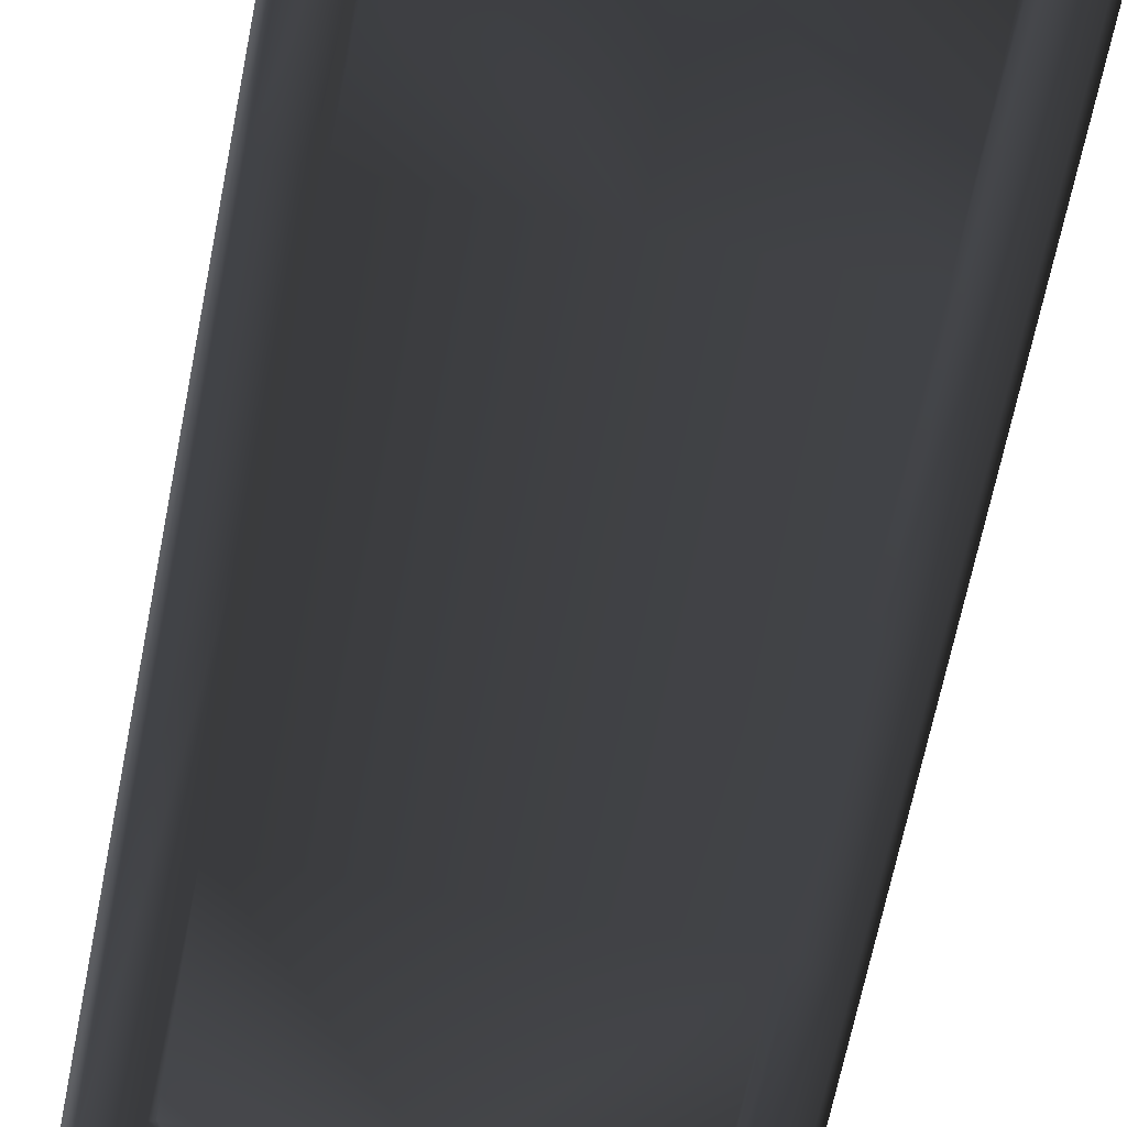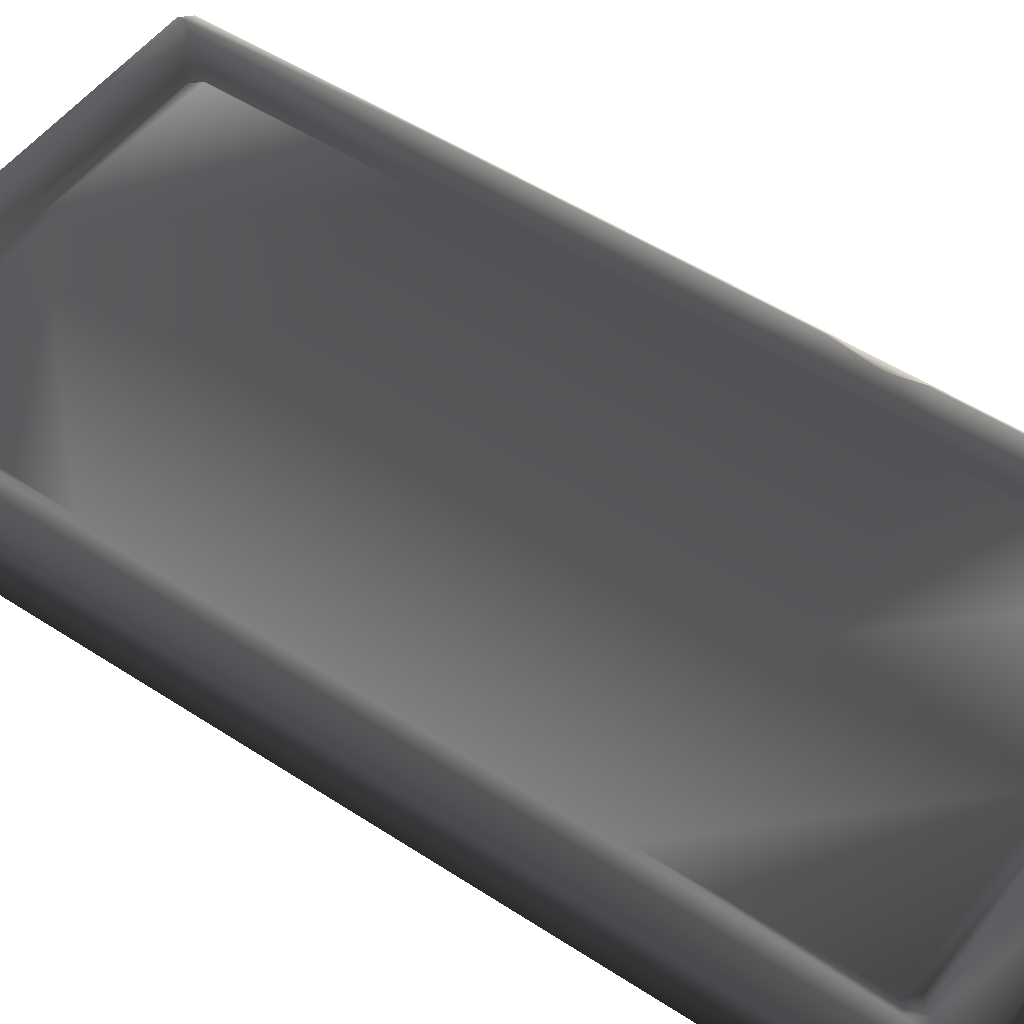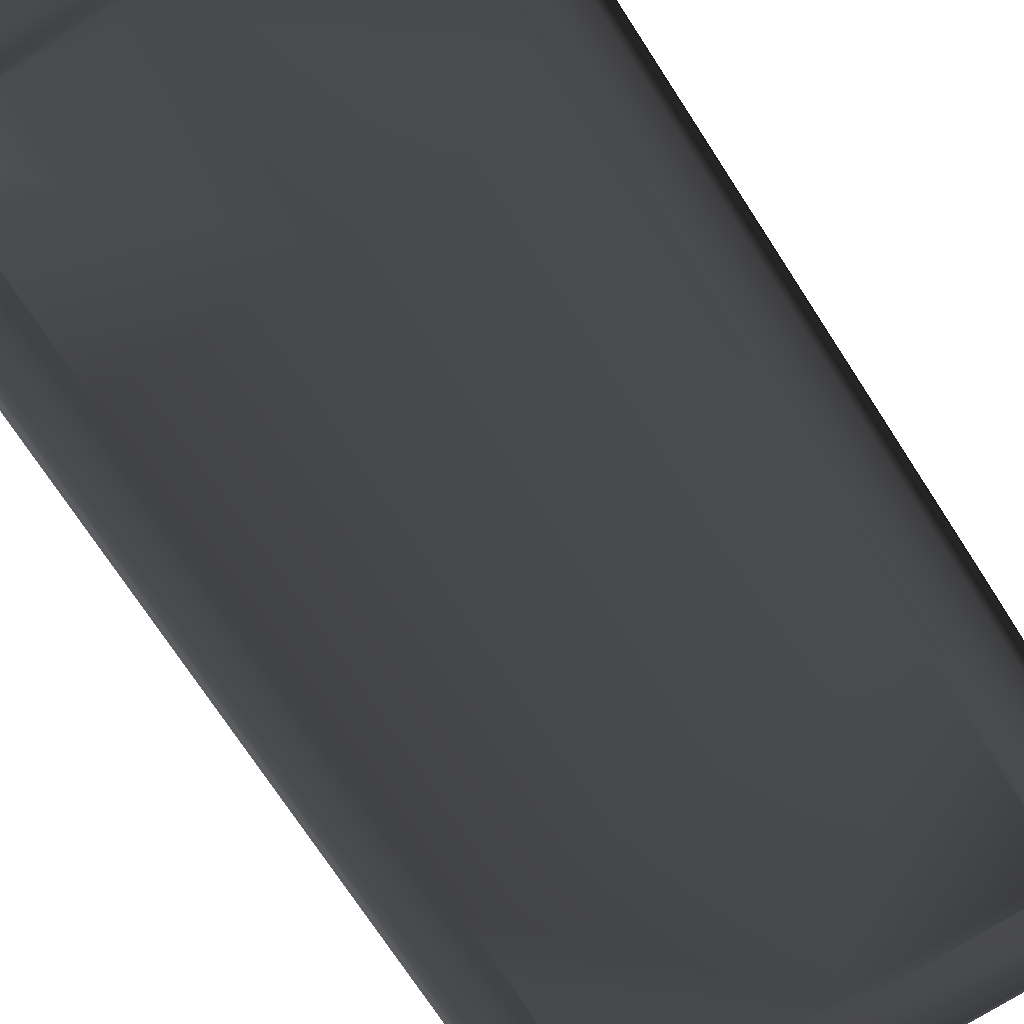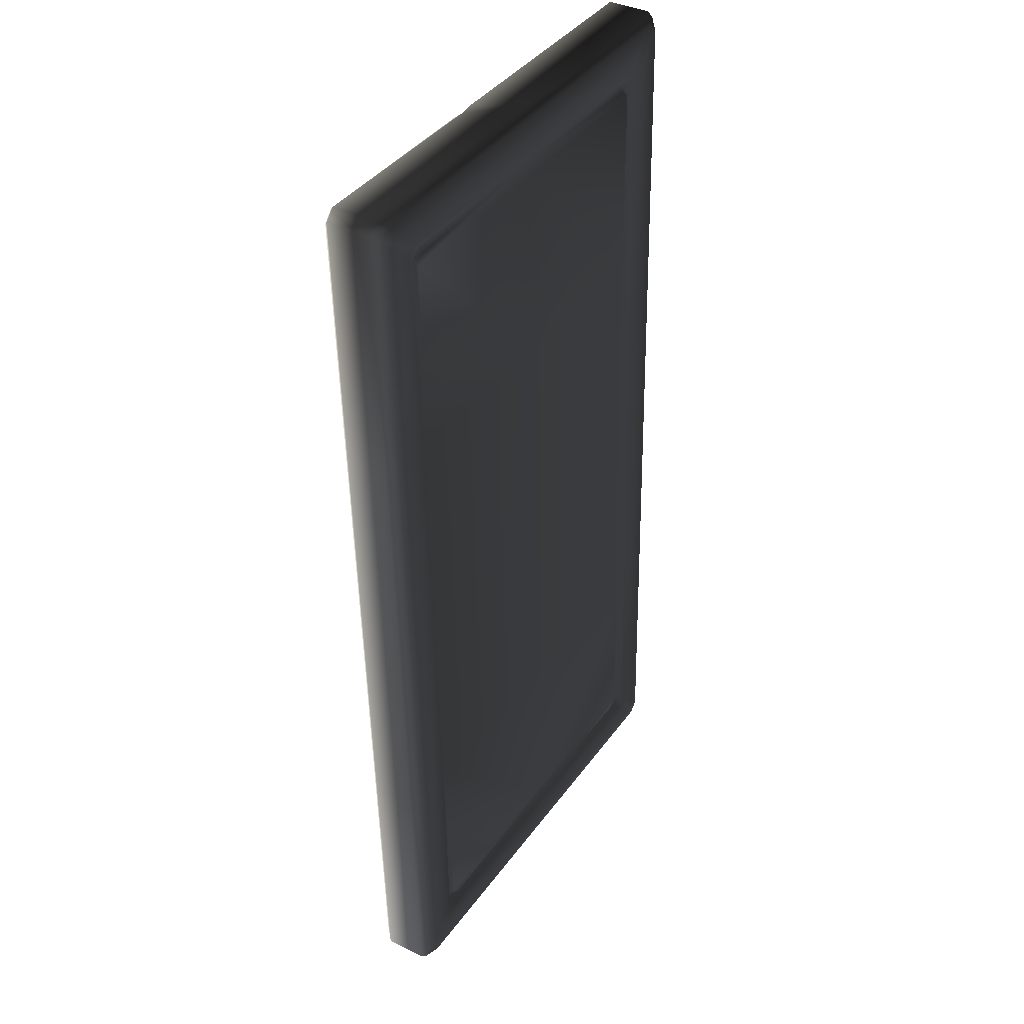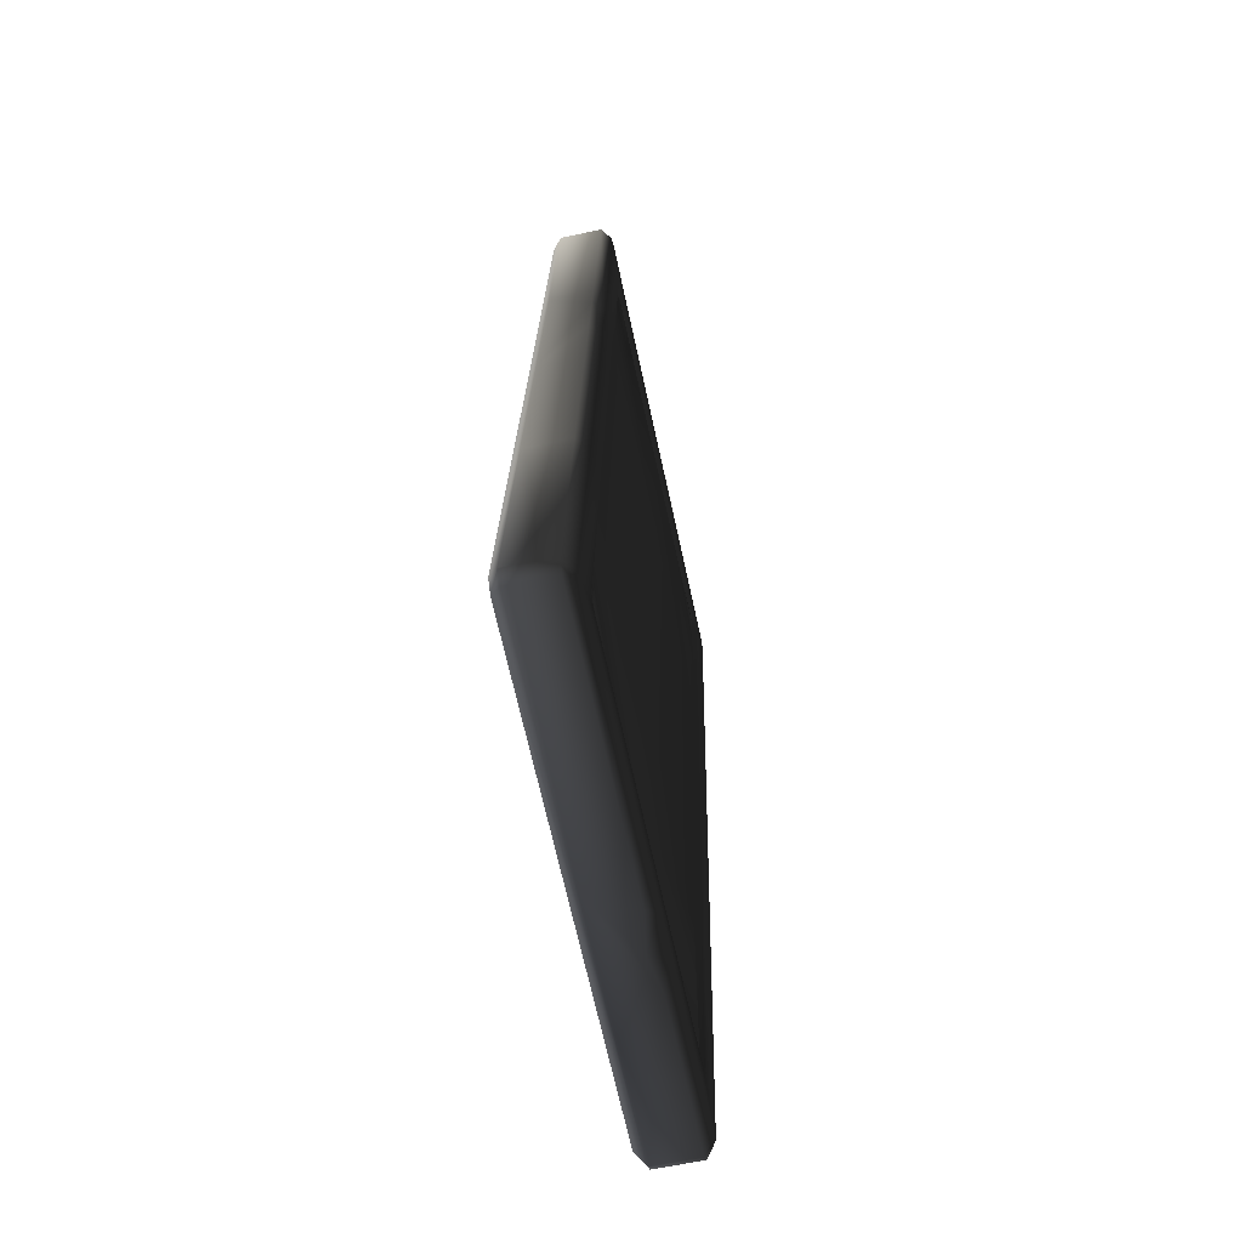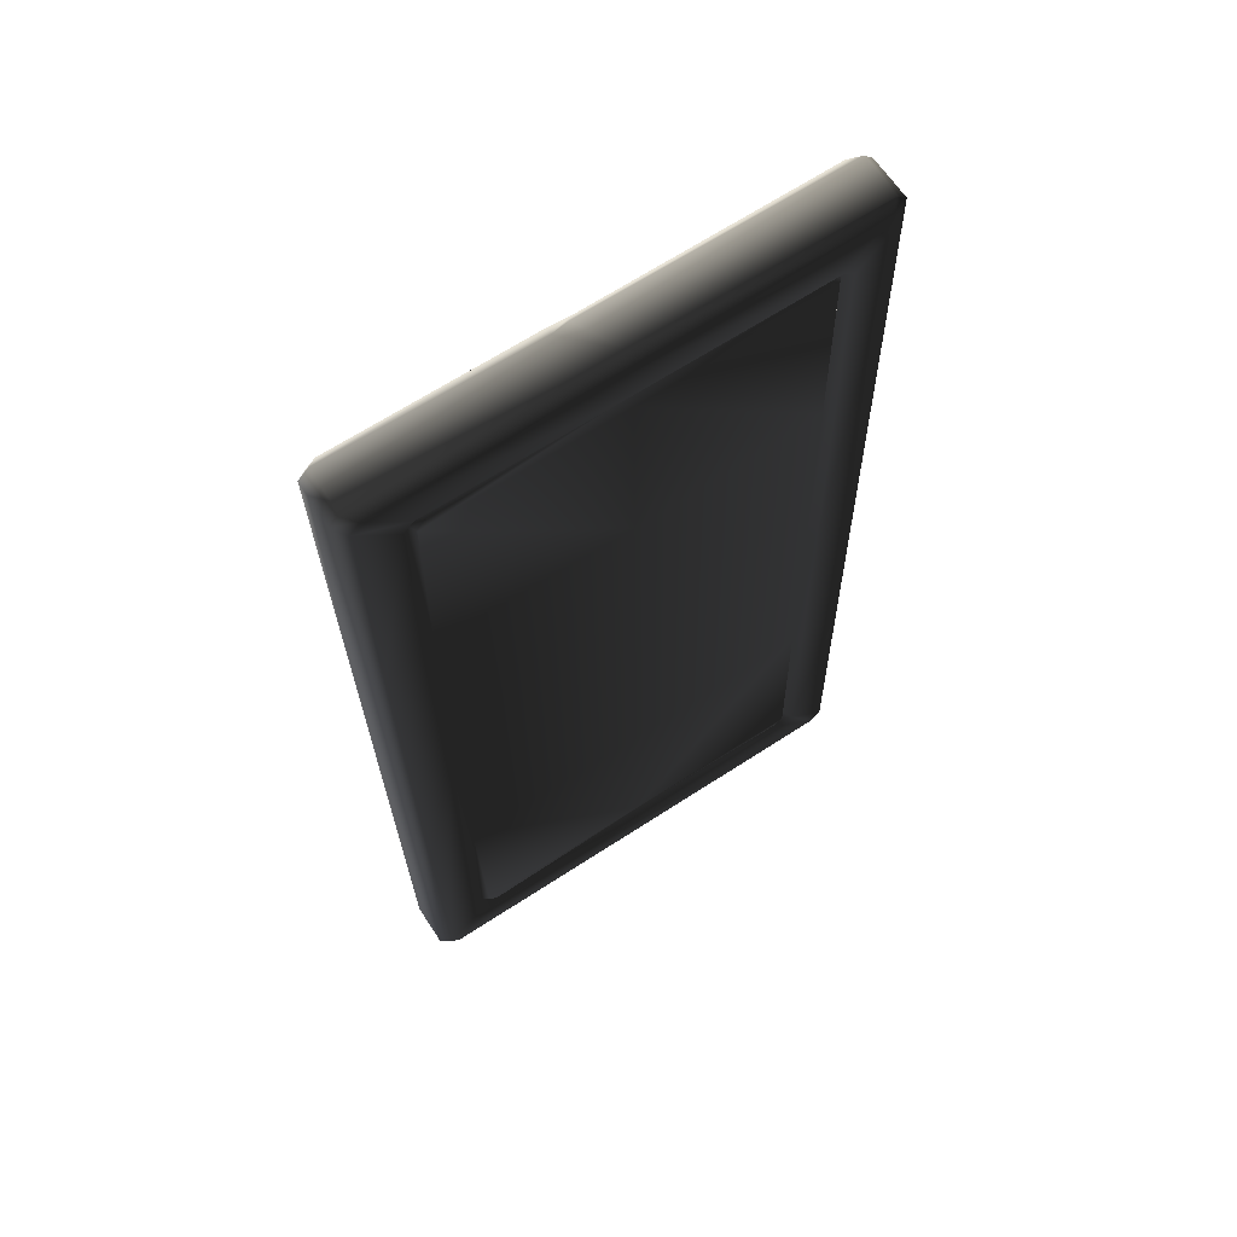
<metadata>
{"format":"obj","ext":"obj","renderer":"f3d","projection":"perspective","resolution":1024,"background":"white","views":[{"elev":-68.2,"azim":168.5,"up":"+Z"},{"elev":51.9,"azim":126.0,"up":"+Z"},{"elev":-71.1,"azim":-147.0,"up":"+Z"},{"elev":39.8,"azim":122.4,"up":"+Y"},{"elev":-68.0,"azim":-77.7,"up":"+Y"},{"elev":66.2,"azim":146.8,"up":"+Y"}]}
</metadata>
<code>
v -0.9933 -1.989 0.0452
v -0.96 -2.027 -0.1307
v -1 -1.987 -0.1298
v -0.9573 -2.03 0.04243
v -0.9225 -1.989 -0.1673
v -1 -1.987 -0.1298
v -0.96 -2.027 -0.1307
v -0.9625 -1.949 -0.1665
v -1 -0.9461 -0.1077
v -0.8002 -1.787 -0.163
v -0.7602 -1.827 -0.1639
v 5.116e-06 -1.827 -0.1639
v 5.017e-06 -1.791 -0.1429
v -0.7377 -1.804 -0.1298
v 0.7377 -1.804 -0.1298
v -0.7765 -1.765 -0.1289
v 0.7152 -1.779 -0.1561
v 0.7529 -1.742 -0.1553
v 4.879e-06 -1.742 -0.1553
v 0.7647 -0.9457 -0.1249
v -0.7529 -1.742 -0.1553
v -0.7647 -0.9457 -0.1249
v -0.8002 -0.9453 -0.1451
v -0.7152 -1.779 -0.1561
v 0.7765 -1.765 -0.1289
v 0.8002 -1.787 -0.163
v 0.8002 -0.02666 -0.1256
v 0.9625 -1.949 -0.1665
v 0.7602 -1.827 -0.1639
v 0.7647 -0.02709 -0.1054
v 2.651e-06 -0.9454 -0.1384
v 5.142e-06 0.8918 -0.09927
v -0.7647 0.8915 -0.08585
v -0.7647 -0.02709 -0.1054
v -0.8002 1.733 -0.08815
v -0.8002 -0.02666 -0.1256
v -0.9625 1.895 -0.0847
v -0.7765 1.71 -0.055
v -0.7602 1.773 -0.0873
v -0.7377 1.749 -0.05417
v -0.9225 1.935 -0.08385
v 0.1888 1.935 -0.08385
v -0.7529 1.688 -0.08233
v 2.915e-06 1.688 -0.08233
v 2.777e-06 1.737 -0.06785
v -0.7152 1.726 -0.08153
v 2.677e-06 1.773 -0.0873
v 0.9225 1.935 -0.08385
v 0.7602 1.773 -0.0873
v 0.7377 1.749 -0.05417
v 0.8002 1.733 -0.08815
v 0.7765 1.71 -0.055
v 0.9625 1.895 -0.0847
v 0.7529 1.688 -0.08233
v 0.7152 1.726 -0.08153
v 0.7647 0.8915 -0.08585
v 0.8002 0.892 -0.106
v 0.9625 0.892 -0.106
v 1 1.932 -0.04641
v 1 0.8912 -0.06856
v 1 -0.02746 -0.08811
v 0.9625 -0.02666 -0.1256
v 1 -0.9461 -0.1077
v 0.9625 -0.9453 -0.1451
v 1 -1.987 -0.1298
v 0.9225 -1.989 -0.1673
v 0.96 -2.031 0.04431
v 1 -1.987 -0.1298
v 0.96 -2.027 -0.1307
v 1 -1.991 0.04516
v 0.3912 -2.031 0.04431
v -1.955e-06 -2.027 -0.1307
v 0.248 -2.03 0.01926
v 0.1019 -2.031 0.04431
v -1.955e-06 -2.031 0.04431
v -0.9573 -2.03 0.04243
v -0.96 -2.027 -0.1307
v 0.9625 -1.949 -0.1665
v 0.96 -2.027 -0.1307
v 1 -1.987 -0.1298
v 0.9225 -1.989 -0.1673
v -0.9225 -1.989 -0.1673
v -1.955e-06 -2.027 -0.1307
v -0.96 -2.027 -0.1307
v -0.96 1.968 0.1294
v -1 1.932 -0.04641
v -0.96 1.972 -0.04556
v -1 1.928 0.1286
v -1 0.8912 -0.06856
v -1 0.8874 0.1064
v -1 0.7196 0.1028
v -1 -0.02746 -0.08811
v -1 0.383 0.09567
v -1 -0.03118 0.08686
v -1 -0.9461 -0.1077
v -1 -0.9498 0.06731
v -1 -1.987 -0.1298
v -0.9933 -1.989 0.0452
v -0.96 1.972 -0.04556
v -1 1.932 -0.04641
v -1 0.8912 -0.06856
v -0.9625 -0.02666 -0.1256
v -1 -0.02746 -0.08811
v -0.9625 -0.9453 -0.1451
v 1 1.928 0.1286
v 0.96 1.972 -0.04556
v 1 1.932 -0.04641
v 0.96 1.968 0.1294
v 0.1917 1.972 -0.04556
v 0.155 1.969 0.1203
v 2.119e-06 1.972 -0.04556
v 0.08603 1.968 0.1294
v -0.96 1.972 -0.04556
v -0.96 1.968 0.1294
v 0.9225 1.935 -0.08385
v 1 1.932 -0.04641
v 0.96 1.972 -0.04556
v 0.1917 1.972 -0.04556
v 0.1888 1.935 -0.08385
v 2.119e-06 1.972 -0.04556
v -0.9225 1.935 -0.08385
v -0.96 1.972 -0.04556
v 0.9625 1.895 -0.0847
v -0.9933 -1.989 0.0452
v -0.9289 -1.977 0.08297
v -0.9573 -2.03 0.04243
v -0.9625 -0.9506 0.1048
v -1 -0.9498 0.06731
v -0.8002 -0.9506 0.1048
v -0.8002 -1.792 0.0869
v -0.7647 -0.9502 0.0846
v -0.7765 -1.769 0.05375
v -0.7529 -1.747 0.08108
v -0.7377 -1.807 0.05292
v -0.7602 -1.832 0.08605
v -2.059e-06 -1.994 0.0826
v -1.955e-06 -2.031 0.04431
v 0.1019 -2.031 0.04431
v -0.9573 -2.03 0.04243
v 5.116e-06 -1.832 0.08605
v -0.7647 -0.03155 0.1041
v 5.142e-06 0.8868 0.1371
v 2.651e-06 -0.9505 0.09802
v 0.7647 0.8871 0.1237
v 0.7647 -0.9502 0.0846
v 0.8002 -0.9506 0.1048
v 0.7765 -1.769 0.05375
v 5.017e-06 -1.796 0.0666
v -0.7152 -1.784 0.08028
v 0.7602 -1.832 0.08605
v 0.2974 -1.96 0.08333
v 0.6132 -1.994 0.0826
v 0.3912 -2.031 0.04431
v 0.248 -2.03 0.01926
v 0.7377 -1.807 0.05292
v 0.8002 -1.792 0.0869
v 0.137 -1.994 0.0826
v 0.7529 -1.747 0.08108
v 4.879e-06 -1.747 0.08108
v 0.7152 -1.784 0.08028
v 0.9625 -1.954 0.08345
v 0.9225 -1.994 0.0826
v 0.96 -2.031 0.04431
v 1 -1.991 0.04516
v 0.9625 -0.03198 0.1243
v 1 -0.03119 0.08686
v 1 0.8874 0.1064
v 1 -0.9498 0.06731
v 1 -1.991 0.04516
v 0.9625 1.89 0.1652
v 1 1.928 0.1286
v 0.96 1.968 0.1294
v 0.9225 1.93 0.1661
v 0.139 1.93 0.1661
v 0.155 1.969 0.1203
v 0.7602 1.768 0.1626
v 2.677e-06 1.768 0.1626
v 0.7377 1.745 0.1285
v 0.7765 1.706 0.1277
v 2.777e-06 1.733 0.1417
v 0.7529 1.683 0.1541
v 2.915e-06 1.683 0.1541
v -0.7529 1.683 0.1541
v 0.8002 1.728 0.1618
v 0.8002 0.8867 0.1439
v -0.7152 1.721 0.1549
v 0.7152 1.721 0.1549
v -0.7765 1.706 0.1277
v -0.7647 0.8871 0.1237
v -0.8002 0.8867 0.1439
v -0.8002 1.728 0.1618
v -0.9625 0.7117 0.1402
v -0.9625 1.89 0.1652
v -1 1.928 0.1286
v -1 0.8874 0.1064
v -1 0.7196 0.1028
v -0.7377 1.745 0.1285
v -0.7602 1.768 0.1626
v -0.9369 0.5887 0.1376
v -1 0.383 0.09567
v -0.9625 0.3787 0.1331
v -1 -0.03118 0.08686
v -0.8002 -0.03198 0.1243
v -0.9225 1.93 0.1661
v -0.96 1.968 0.1294
v 0.05886 1.92 0.1659
v -0.96 1.968 0.1294
v 0.08603 1.968 0.1294
v 1 -0.03119 0.08686
v 1 0.8912 -0.06856
v 1 -0.02746 -0.08811
v 1 0.8874 0.1064
v 1 -0.9498 0.06731
v 1 -0.9461 -0.1077
v 1 -1.991 0.04516
v 1 -1.987 -0.1298
v 1 1.932 -0.04641
v 1 1.928 0.1286
g Platform_Long_(12)_4626_13
f 1 3 2
f 2 4 1
f 5 7 6
f 6 8 5
f 8 6 9
f 5 8 10
f 10 11 5
f 5 11 12
f 13 12 11
f 11 14 13
f 14 11 10
f 12 13 15
f 10 16 14
f 17 15 13
f 18 17 13
f 15 17 18
f 13 19 18
f 20 18 19
f 21 19 13
f 19 21 22
f 21 16 22
f 23 22 16
f 16 10 23
f 13 24 21
f 16 21 24
f 24 14 16
f 13 14 24
f 20 25 18
f 18 25 15
f 26 25 20
f 20 27 26
f 28 26 27
f 29 15 25
f 25 26 29
f 27 20 30
f 31 30 20
f 22 31 19
f 19 31 20
f 30 31 32
f 33 32 31
f 31 34 33
f 31 22 34
f 35 33 34
f 34 36 35
f 22 23 36
f 36 34 22
f 37 35 36
f 35 38 33
f 38 35 39
f 39 40 38
f 41 39 35
f 35 37 41
f 39 41 42
f 43 38 40
f 33 38 43
f 33 43 44
f 44 32 33
f 45 44 43
f 43 46 45
f 46 40 45
f 40 46 43
f 47 45 40
f 40 39 47
f 42 47 39
f 47 42 48
f 48 49 47
f 45 47 49
f 49 50 45
f 50 49 51
f 51 52 50
f 53 51 49
f 49 48 53
f 54 44 45
f 45 55 54
f 52 54 55
f 55 50 52
f 45 50 55
f 54 52 56
f 57 56 52
f 52 51 57
f 54 56 32
f 32 44 54
f 58 57 51
f 51 53 58
f 32 56 30
f 27 30 56
f 56 57 27
f 58 53 59
f 59 60 58
f 58 60 61
f 62 27 57
f 57 58 62
f 61 62 58
f 62 61 63
f 63 64 62
f 27 62 64
f 64 63 65
f 27 64 28
f 65 28 64
f 26 28 66
f 66 29 26
f 29 66 5
f 5 12 29
f 15 29 12
f 67 69 68
f 68 70 67
f 71 69 67
f 71 72 69
f 73 72 71
f 74 72 73
f 75 72 74
f 72 75 76
f 76 77 72
f 78 80 79
f 79 81 78
f 82 81 79
f 79 83 82
f 82 83 84
f 85 87 86
f 86 88 85
f 88 86 89
f 89 90 88
f 90 89 91
f 91 89 92
f 92 93 91
f 93 92 94
f 94 92 95
f 95 96 94
f 96 95 97
f 97 98 96
f 37 100 99
f 101 100 37
f 101 37 102
f 102 103 101
f 103 102 104
f 104 9 103
f 23 104 102
f 36 102 37
f 102 36 23
f 99 41 37
f 104 23 10
f 9 104 8
f 10 8 104
f 105 107 106
f 106 108 105
f 108 106 109
f 109 110 108
f 111 110 109
f 111 112 110
f 112 111 113
f 113 114 112
f 115 117 116
f 118 117 115
f 115 119 118
f 119 120 118
f 120 119 121
f 121 122 120
f 116 123 115
f 124 126 125
f 124 125 127
f 127 128 124
f 129 127 125
f 125 130 129
f 131 129 130
f 130 132 131
f 131 132 133
f 133 132 134
f 135 134 132
f 132 130 135
f 130 125 135
f 135 125 136
f 137 136 125
f 136 137 138
f 125 139 137
f 136 140 135
f 134 135 140
f 129 131 141
f 142 141 131
f 131 143 142
f 144 142 143
f 143 145 144
f 146 144 145
f 146 145 147
f 140 148 134
f 133 149 148
f 149 134 148
f 148 140 150
f 140 151 150
f 150 151 152
f 153 152 151
f 153 151 154
f 150 155 148
f 156 147 155
f 155 150 156
f 147 156 146
f 154 151 157
f 154 157 138
f 140 157 151
f 158 147 145
f 158 159 148
f 159 158 145
f 148 160 158
f 148 155 160
f 147 158 160
f 160 155 147
f 161 156 150
f 150 162 161
f 162 152 153
f 153 163 162
f 162 163 164
f 164 161 162
f 161 146 156
f 146 161 165
f 166 165 161
f 165 166 167
f 161 168 166
f 161 169 168
f 146 165 170
f 167 170 165
f 167 171 170
f 170 171 172
f 172 173 170
f 174 173 172
f 172 175 174
f 176 173 174
f 176 174 177
f 178 176 177
f 176 178 179
f 177 180 178
f 181 179 178
f 180 182 181
f 144 181 182
f 144 179 181
f 183 182 180
f 184 179 144
f 173 176 184
f 179 184 176
f 184 170 173
f 170 184 185
f 144 185 184
f 180 186 183
f 181 187 180
f 178 187 181
f 187 178 180
f 188 183 186
f 183 188 189
f 183 189 142
f 182 142 144
f 142 182 183
f 190 189 188
f 188 191 190
f 192 190 191
f 191 193 192
f 192 193 194
f 194 195 192
f 192 195 196
f 191 188 197
f 186 197 188
f 197 198 191
f 193 191 198
f 198 197 180
f 180 197 186
f 190 192 199
f 192 196 199
f 199 196 200
f 199 200 201
f 201 200 202
f 201 202 128
f 203 199 201
f 190 199 203
f 198 204 193
f 194 193 204
f 204 205 194
f 203 201 127
f 128 127 201
f 180 177 198
f 204 198 177
f 177 206 204
f 207 204 206
f 206 208 207
f 175 208 206
f 174 175 206
f 177 174 206
f 127 129 203
f 141 203 129
f 203 141 189
f 189 190 203
f 142 189 141
f 209 211 210
f 210 212 209
f 211 209 213
f 213 214 211
f 214 213 215
f 215 216 214
f 212 210 217
f 217 218 212
f 131 133 159
f 148 159 133
f 159 143 131
f 145 143 159
f 134 149 133
f 150 152 162
f 138 157 136
f 140 136 157
f 144 146 185
f 170 185 146

</code>
